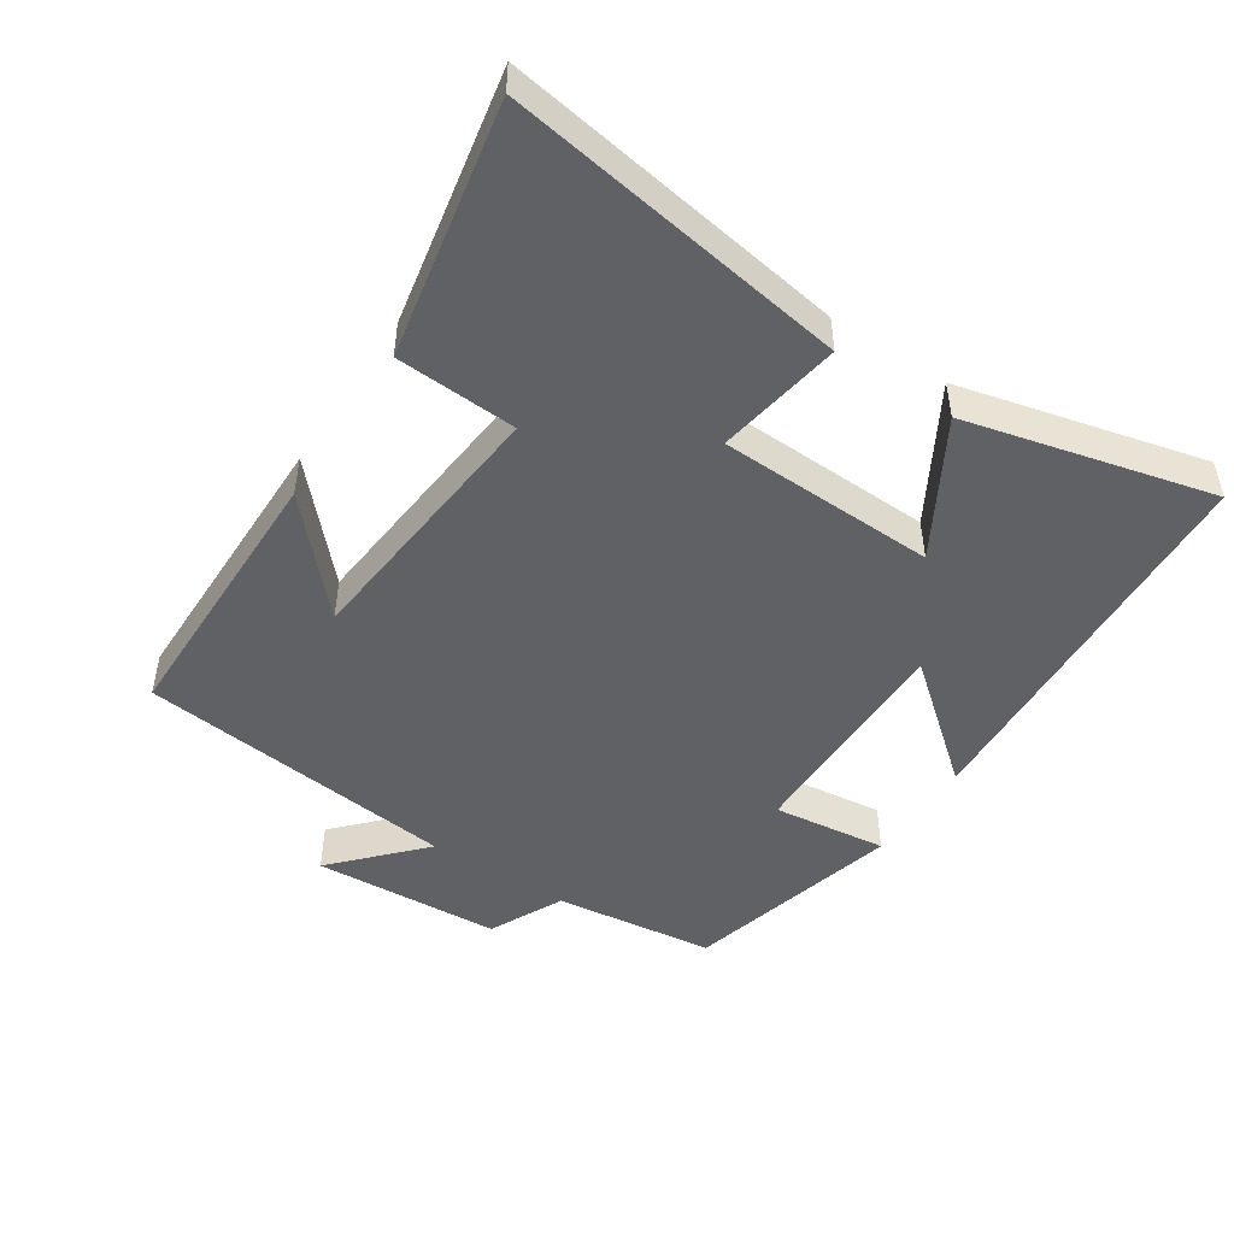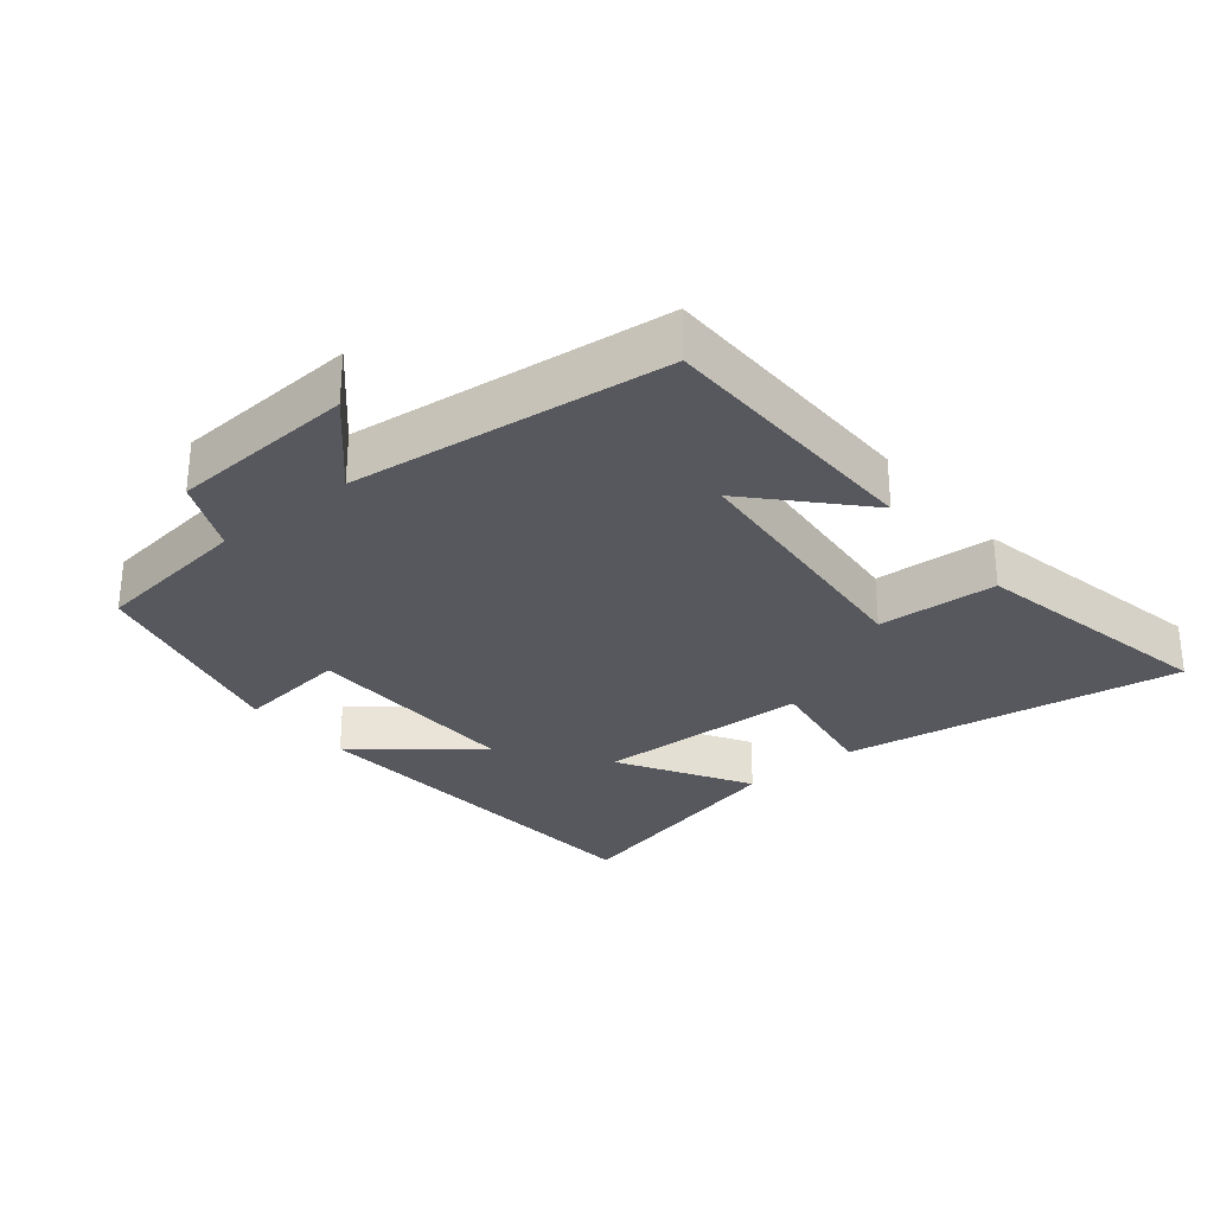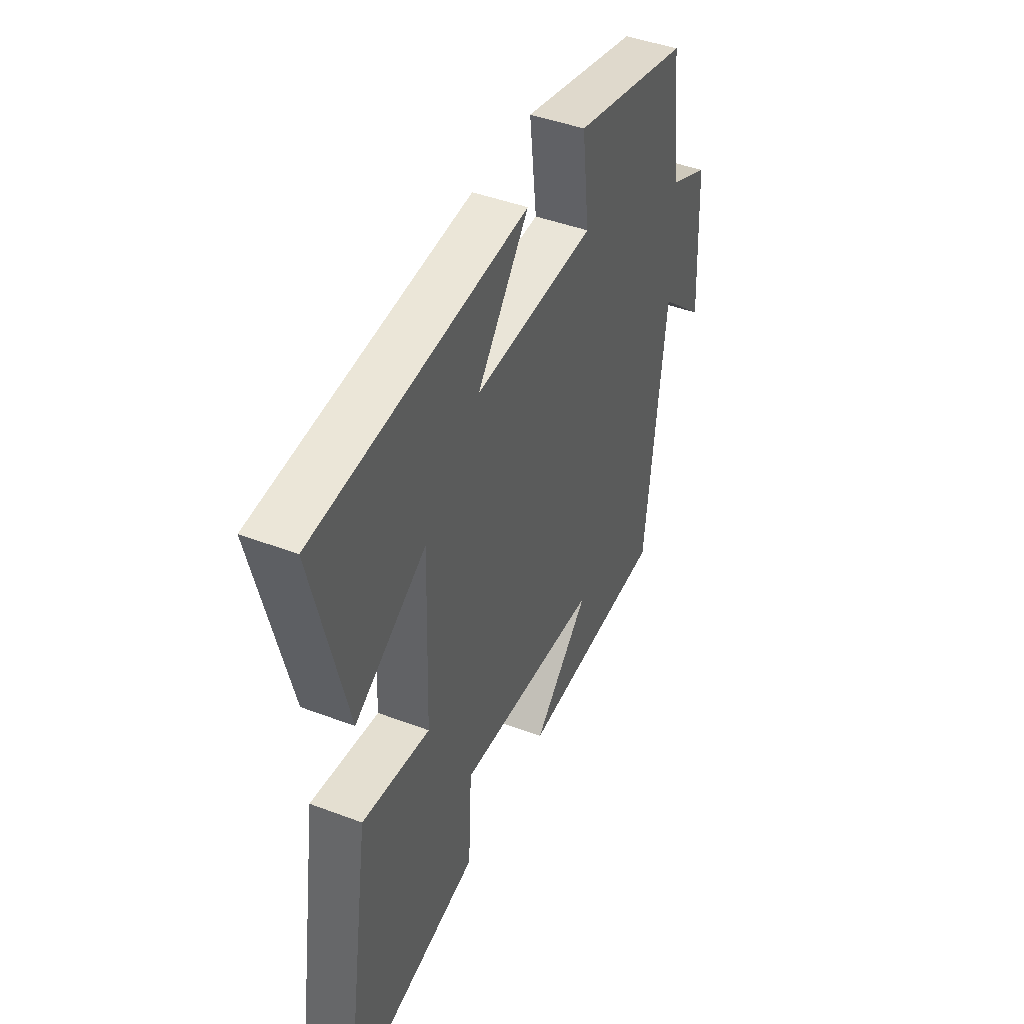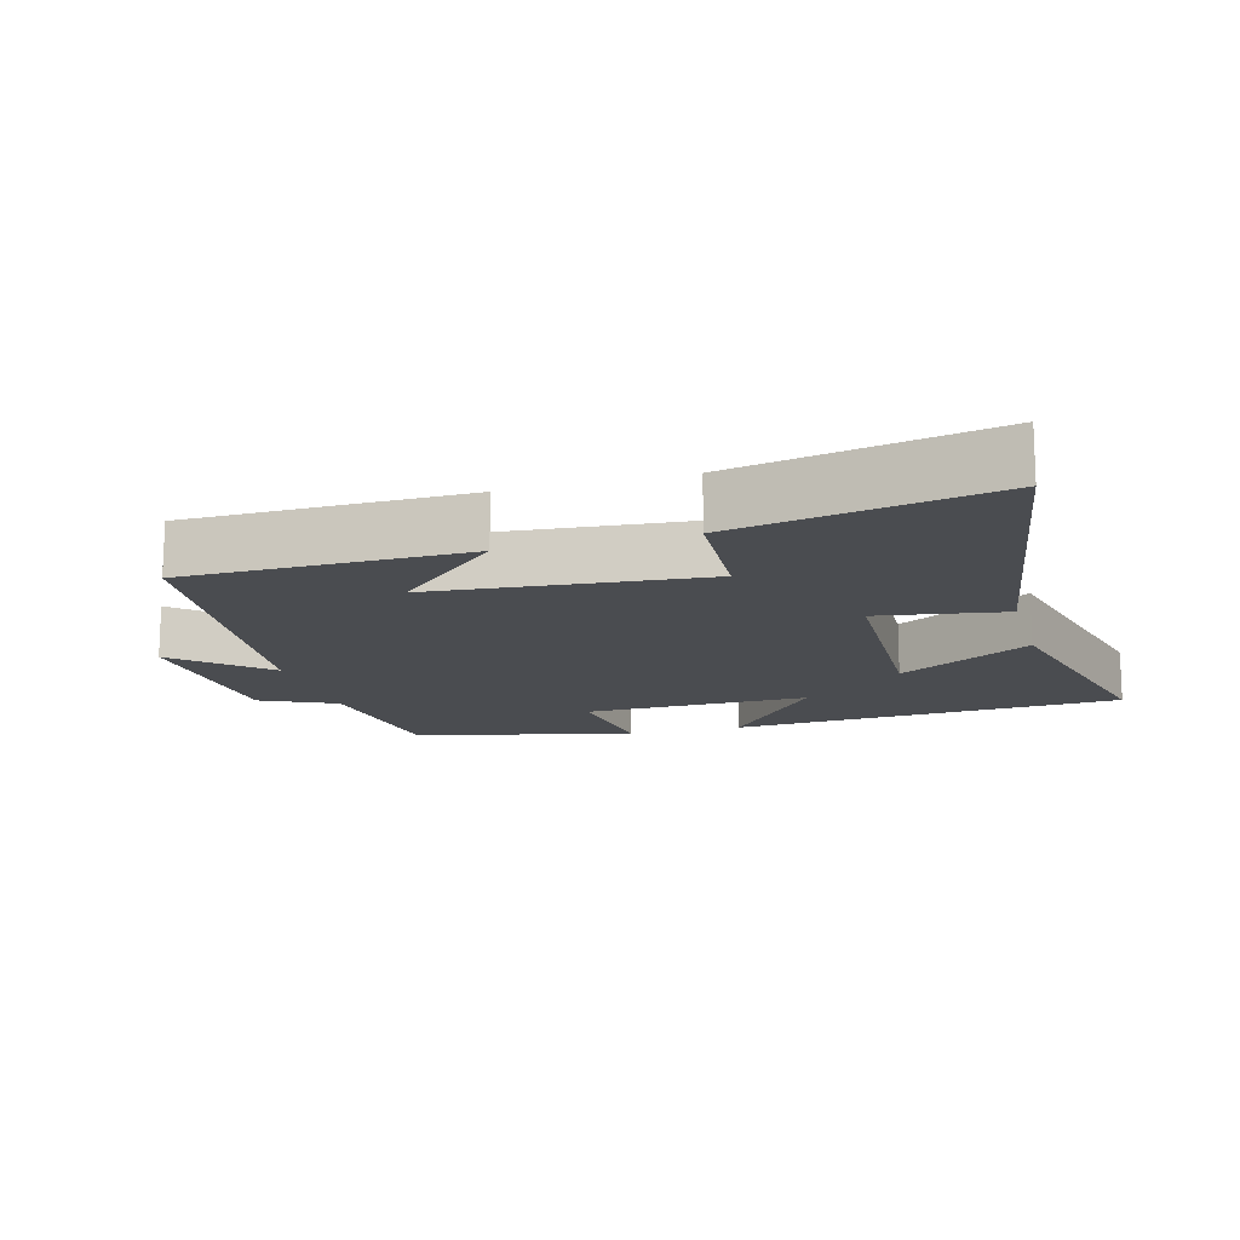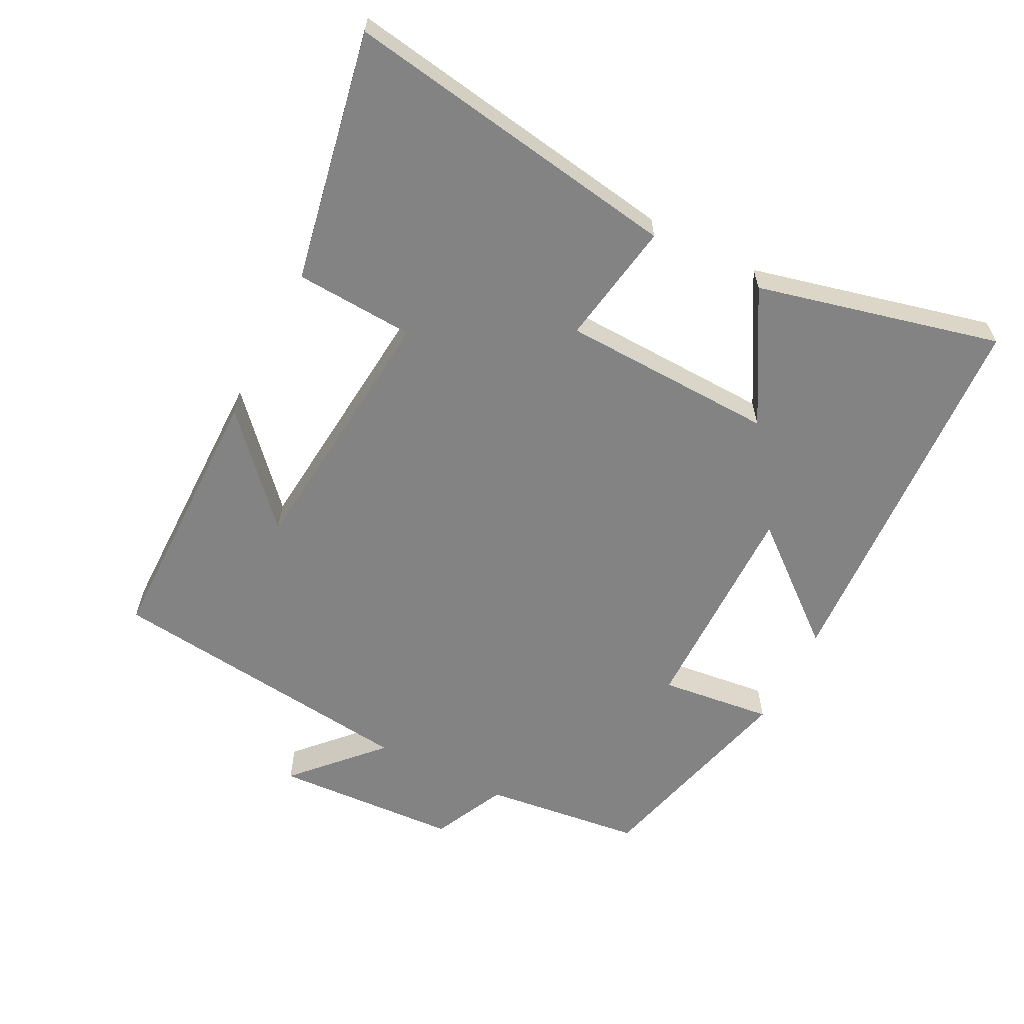
<metadata>
{"format":"obj","ext":"obj","renderer":"f3d","projection":"perspective","resolution":1024,"background":"white","views":[{"elev":-48.0,"azim":-123.3,"up":"+Y"},{"elev":-28.9,"azim":129.5,"up":"+Y"},{"elev":44.6,"azim":-66.2,"up":"+Z"},{"elev":-14.7,"azim":-164.2,"up":"+Y"},{"elev":-61.2,"azim":-117.2,"up":"+Y"}]}
</metadata>
<code>
v -0.579 0.07 -0.572
v -0.5 0.07 -0.07
v -0.317 0.07 -0.1
v -0.307 0.07 0.218
v -0.5 0.07 0.106
v -0.588 0.07 0.466
v -0.016 0.07 0.5
v -0.156 0.07 0.329
v 0.172 0.07 0.333
v 0.152 0.07 0.5
v 0.471 0.07 0.419
v 0.5 0.07 0.183
v 0.609 0.07 0.131
v 0.625 0.07 -0.145
v 0.5 0.07 -0.029
v 0.446 0.07 -0.497
v 0.04 0.07 -0.5
v 0.194 0.07 -0.359
v -0.198 0.07 -0.323
v -0.208 0.07 -0.5
v -0.579 0 -0.572
v -0.5 0 -0.07
v -0.317 0 -0.1
v -0.307 0 0.218
v -0.5 0 0.106
v -0.588 0 0.466
v -0.016 0 0.5
v -0.156 0 0.329
v 0.172 0 0.333
v 0.152 0 0.5
v 0.471 0 0.419
v 0.5 0 0.183
v 0.609 0 0.131
v 0.625 0 -0.145
v 0.5 0 -0.029
v 0.446 0 -0.497
v 0.04 0 -0.5
v 0.194 0 -0.359
v -0.198 0 -0.323
v -0.208 0 -0.5
f 19 20 1 2
f 18 19 2 3
f 16 17 18
f 15 16 18
f 15 18 3 4
f 12 13 14 15
f 12 15 4
f 9 10 11 12
f 8 9 12 4
f 6 7 8
f 4 5 6 8
f 22 21 40 39
f 23 22 39 38
f 38 37 36
f 38 36 35
f 24 23 38 35
f 35 34 33 32
f 24 35 32
f 32 31 30 29
f 24 32 29 28
f 28 27 26
f 28 26 25 24
f 1 21 22 2
f 2 22 23 3
f 3 23 24 4
f 4 24 25 5
f 5 25 26 6
f 6 26 27 7
f 7 27 28 8
f 8 28 29 9
f 9 29 30 10
f 10 30 31 11
f 11 31 32 12
f 12 32 33 13
f 13 33 34 14
f 14 34 35 15
f 15 35 36 16
f 16 36 37 17
f 17 37 38 18
f 18 38 39 19
f 19 39 40 20
f 20 40 21 1

</code>
